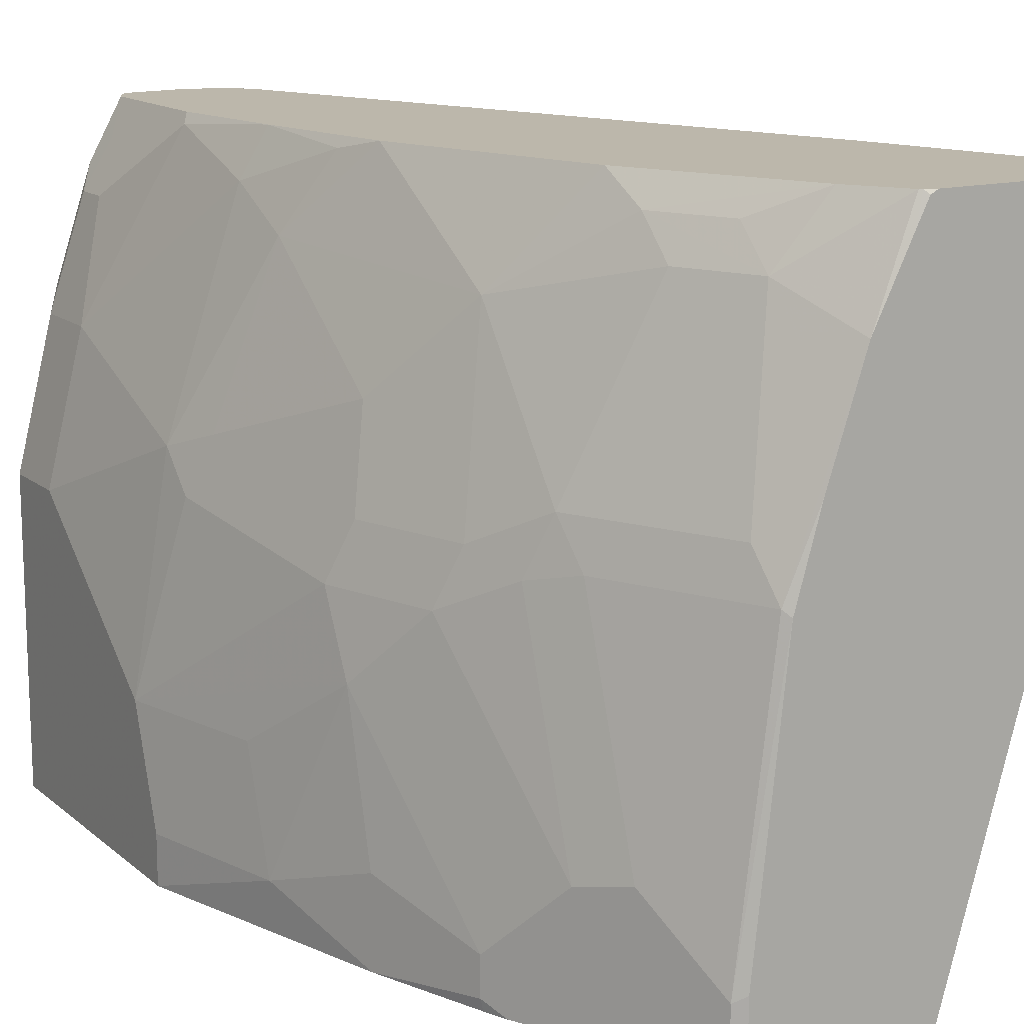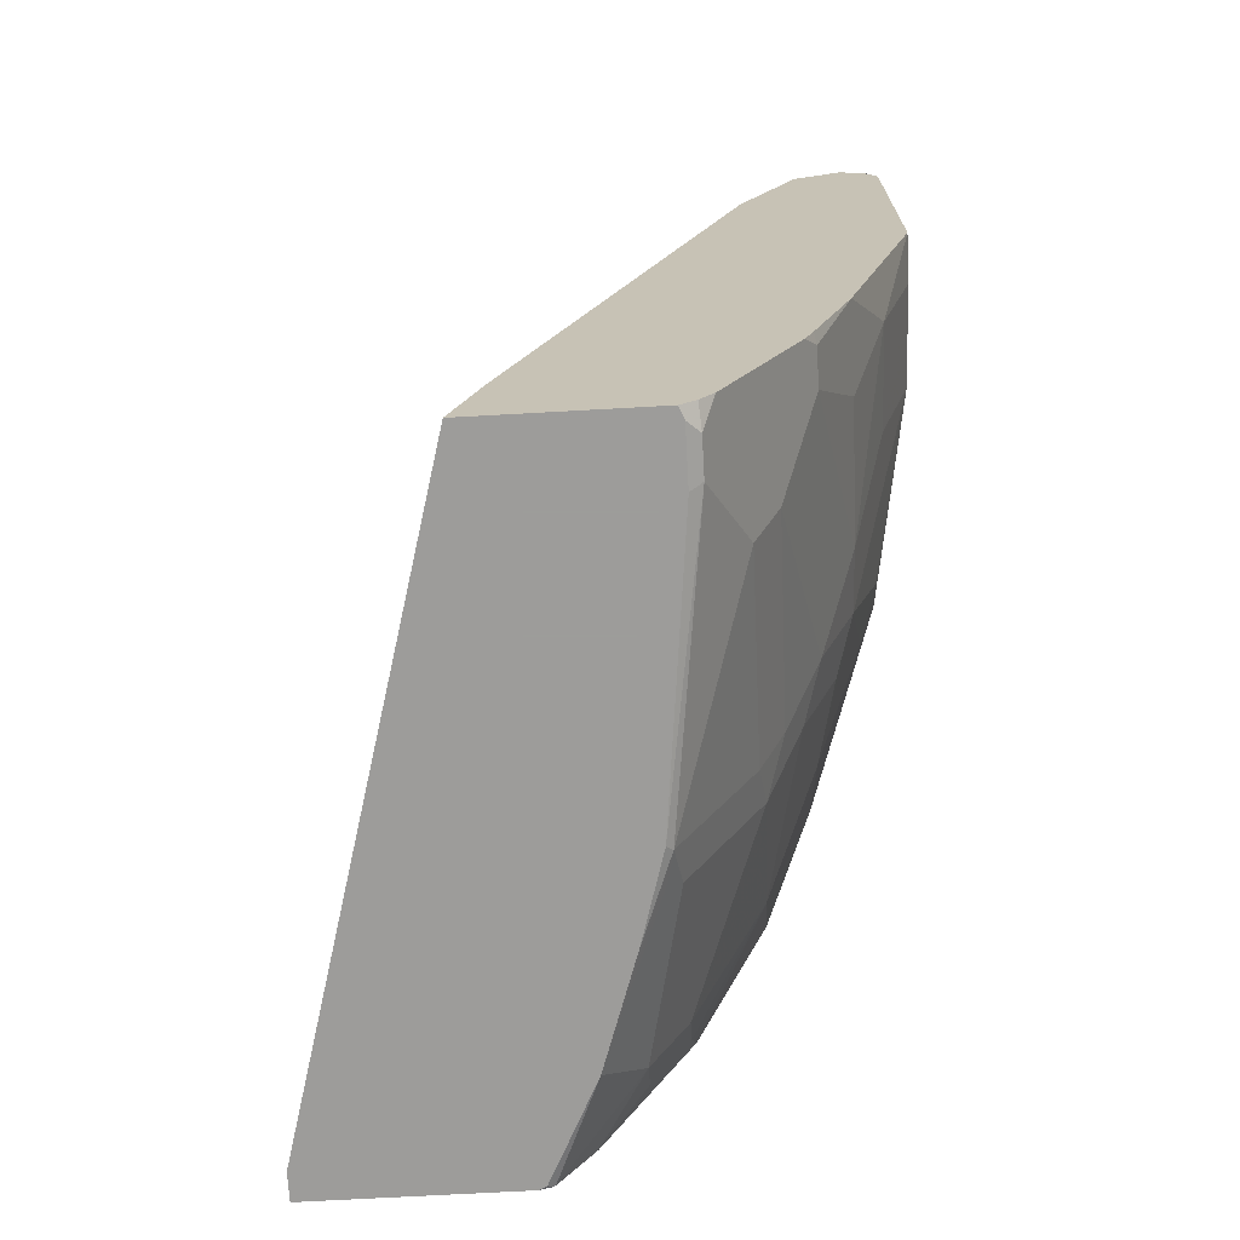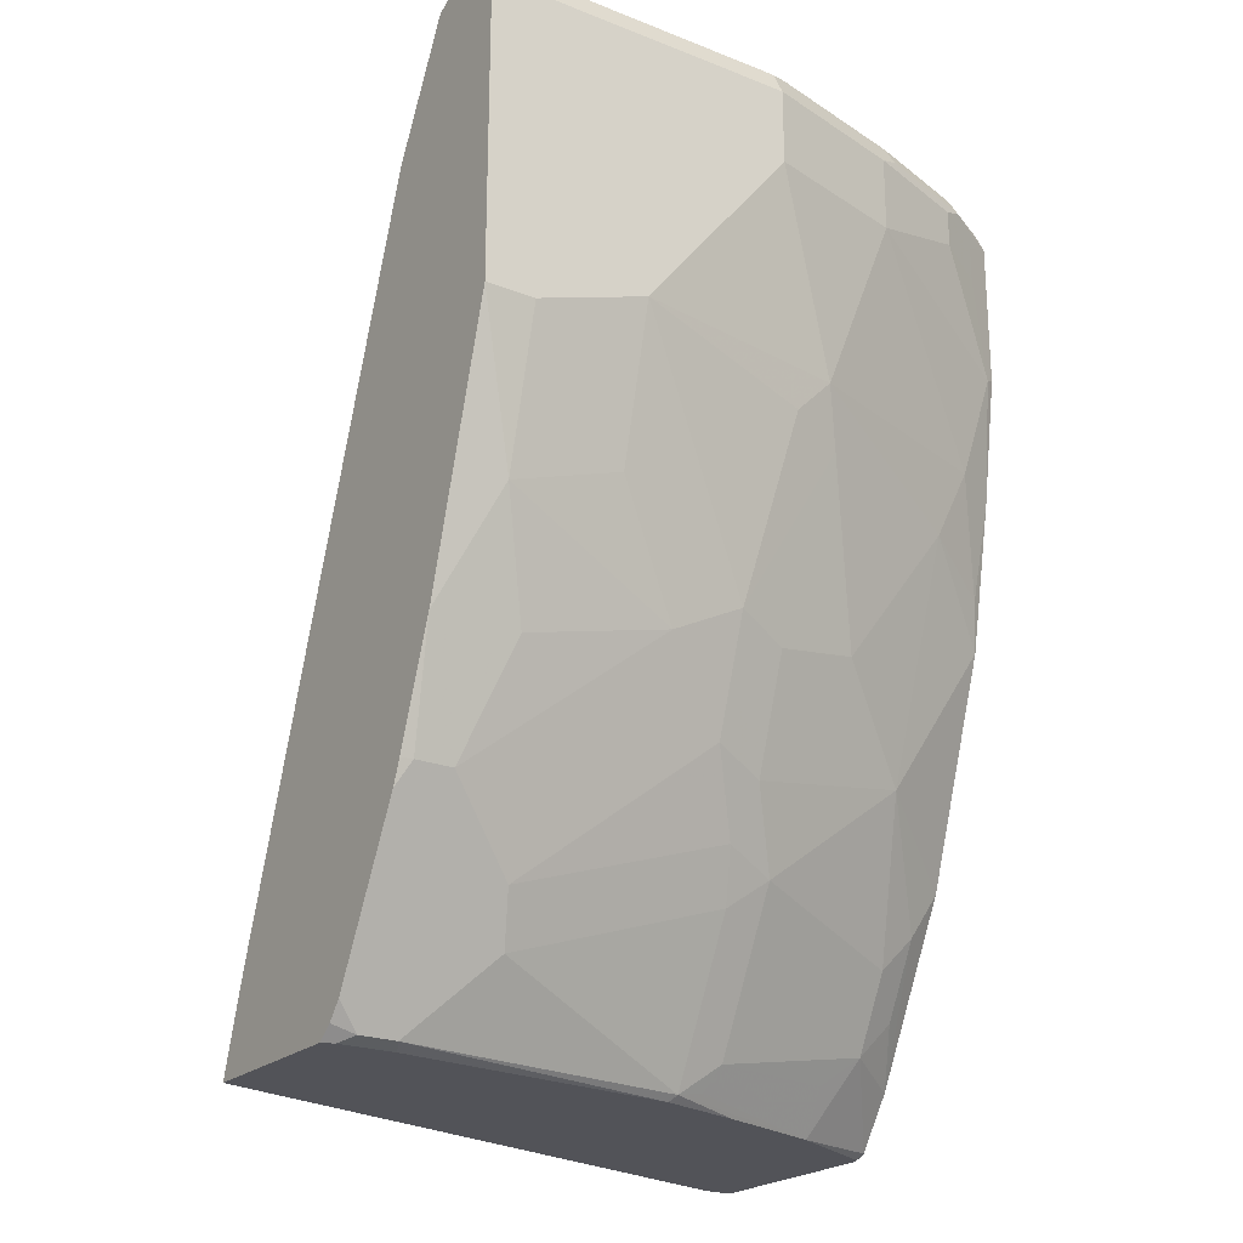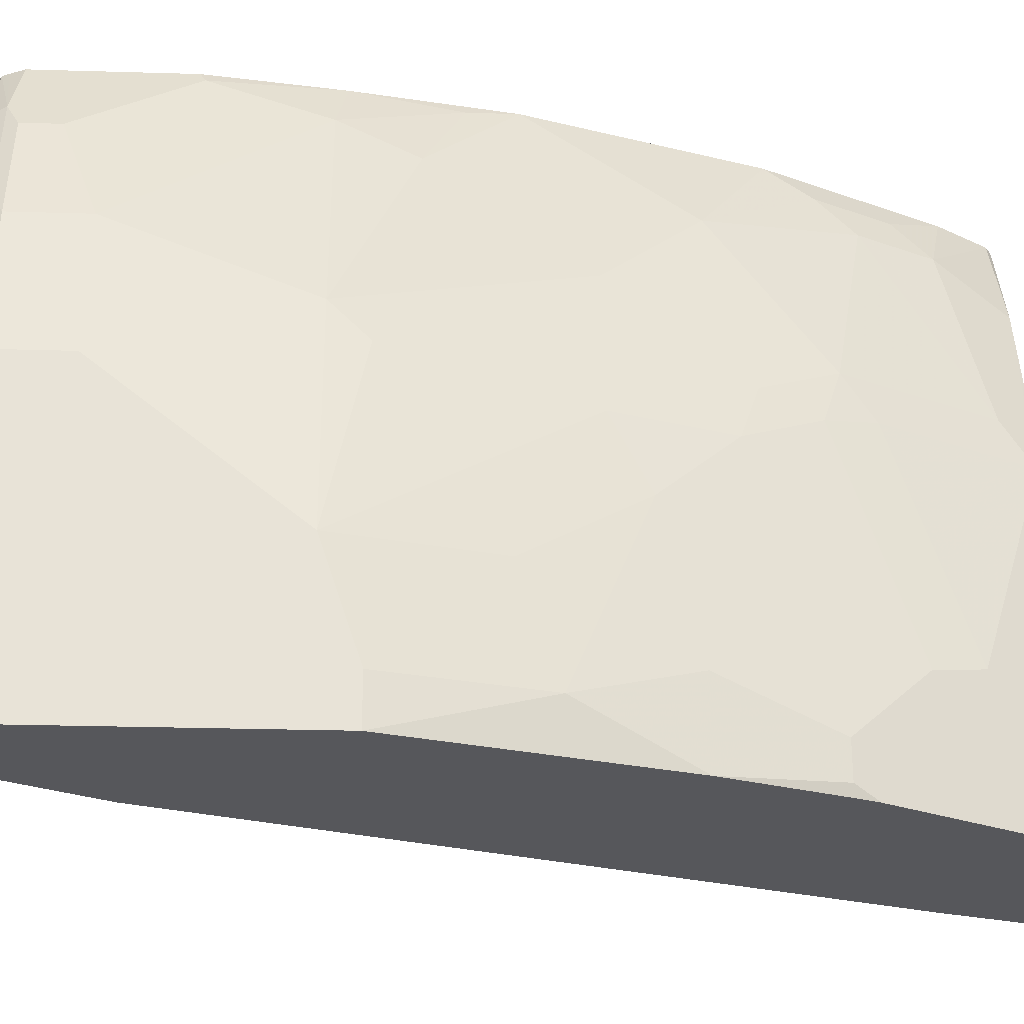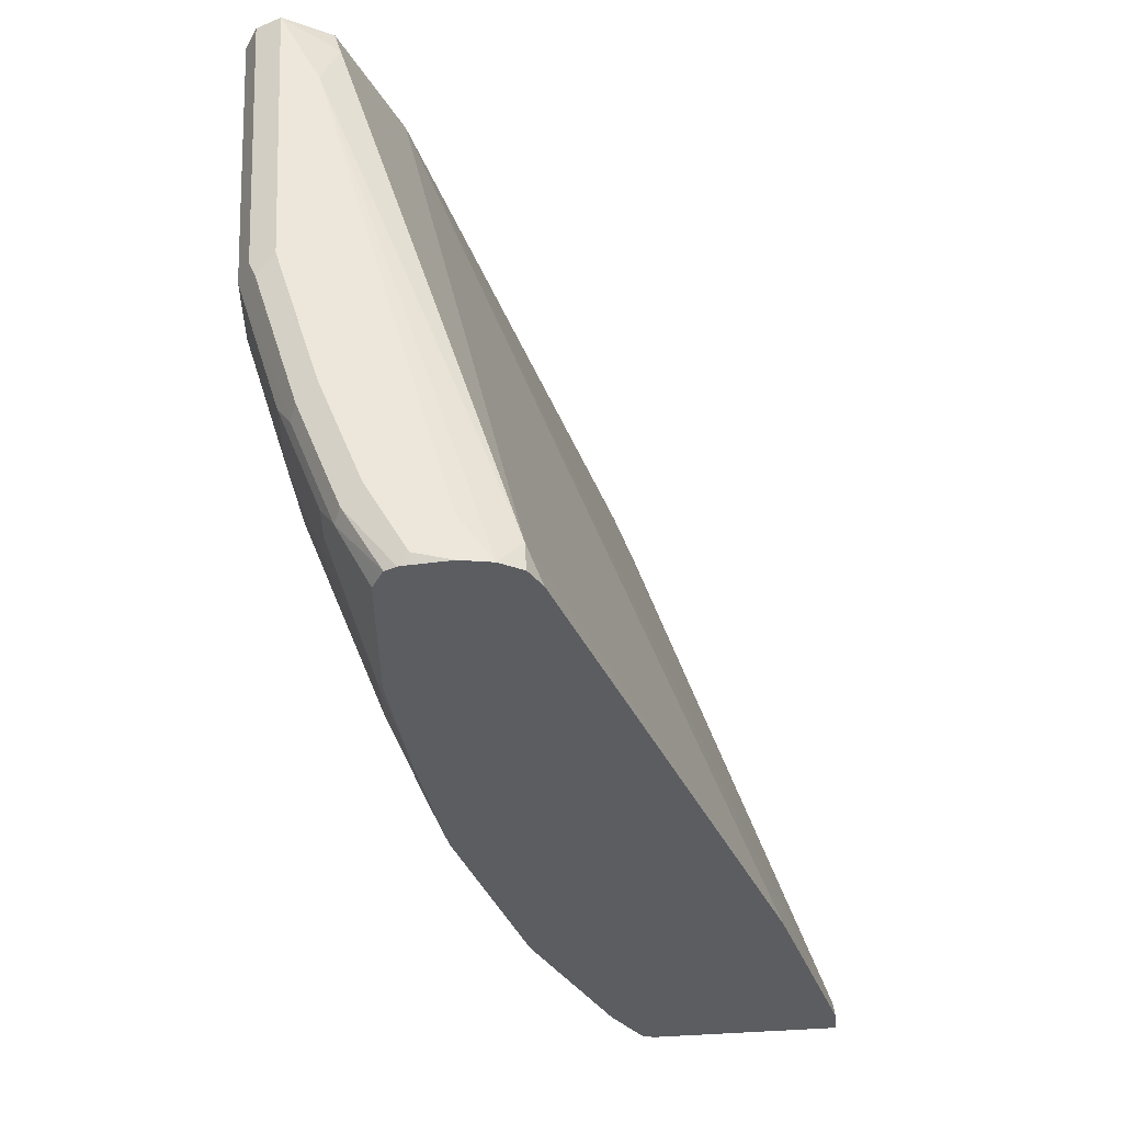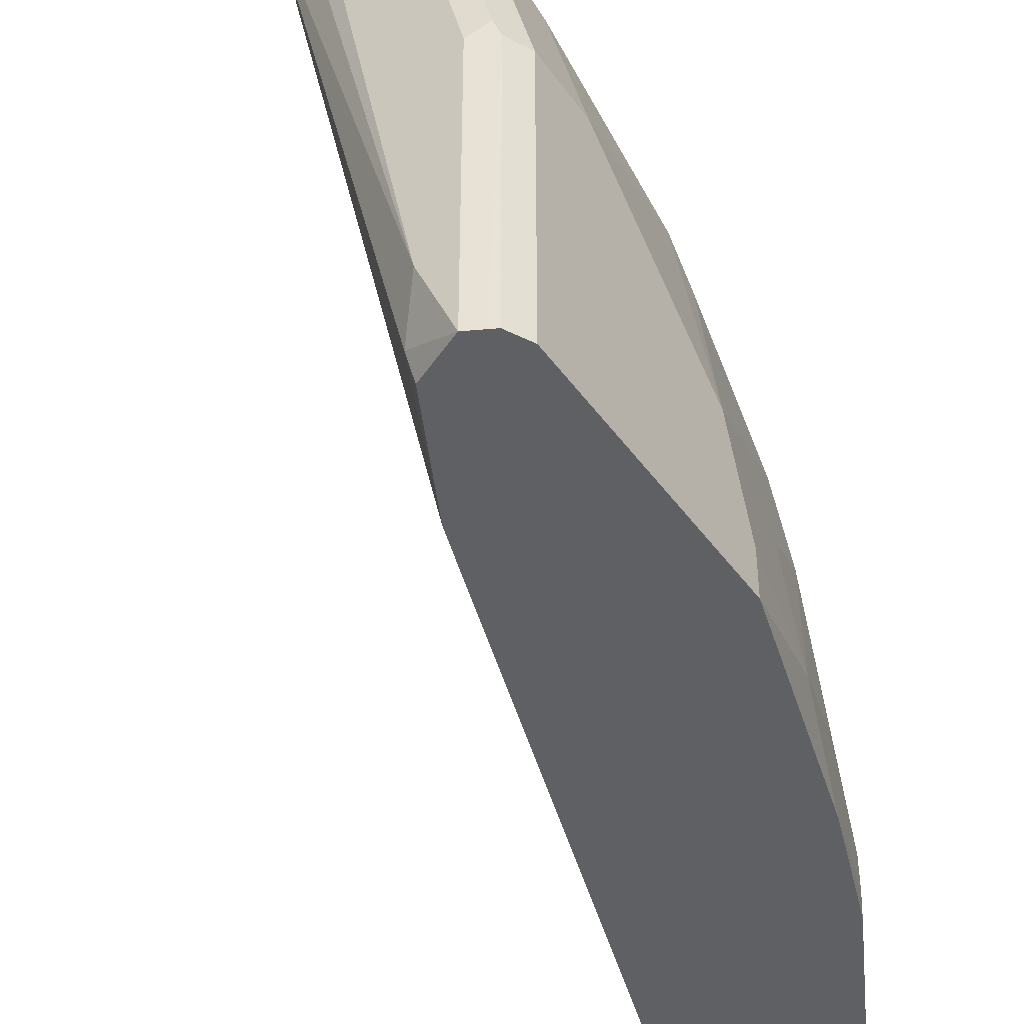
<metadata>
{"format":"obj","ext":"obj","renderer":"f3d","projection":"perspective","resolution":1024,"background":"white","views":[{"elev":14.3,"azim":-30.5,"up":"+Z"},{"elev":-70.3,"azim":-176.8,"up":"+Y"},{"elev":-22.6,"azim":-124.0,"up":"+Y"},{"elev":-27.2,"azim":-92.6,"up":"+Z"},{"elev":53.8,"azim":-3.2,"up":"+Y"},{"elev":-43.2,"azim":-147.3,"up":"+Z"}]}
</metadata>
<code>
v -0.6635 -0.009386 0.3276
v -0.5597 -0.009386 0.3276
v -0.6692 -0.007476 0.3276
v -0.6673 -0.009386 0.3257
v -0.5597 -0.009386 0.313
v -0.5618 0.007353 0.3276
v -0.6706 -0.00652 0.3276
v -0.6924 -0.009386 0.2753
v -0.6734 -0.009386 0.3135
v -0.6676 -0.009386 0.3251
v -0.6498 -0.009386 -0.00576
v -0.664 0.03797 -0.00576
v -0.5786 0.04747 0.313
v -0.5998 0.1212 0.3276
v -0.6881 0.01982 0.3276
v -0.7114 0.02846 0.294
v -0.6925 -0.009386 0.275
v -0.7377 -0.009386 -0.00576
v -0.7209 0.2087 -0.00576
v -0.7778 0.3794 -0.00576
v -0.7304 0.4458 0.313
v -0.723 0.4342 0.3276
v -0.7114 0.04747 0.313
v -0.7304 0.1044 0.3276
v -0.7304 0.08541 0.313
v -0.7304 0.06644 0.294
v -0.7304 0.009491 0.1992
v -0.7083 0.01268 0.2719
v -0.7241 -0.003154 0.1929
v -0.7272 -0.006293 0.1771
v -0.7114 -0.009386 0.2181
v -0.7401 -0.009386 0.0002134
v -0.7453 -0.002972 -0.00576
v -0.7807 0.3852 -0.00576
v -0.8062 0.4458 0.009516
v -0.8157 0.4553 0.03795
v -0.7426 0.4525 0.3276
v -0.7304 0.4458 0.3276
v -0.7325 0.1087 0.3276
v -0.7683 0.1423 0.2751
v -0.7683 0.08541 0.1992
v -0.7651 0.06958 0.1771
v -0.7462 0.01268 0.1202
v -0.7462 -0.006293 0.02531
v -0.7241 -0.009386 0.174
v -0.7401 -0.009386 0.02838
v -0.7462 -0.006293 0.00635
v -0.7522 0.005806 -0.00576
v -0.8093 0.4428 -0.00576
v -0.8347 0.4553 -0.00576
v -0.7588 0.4553 0.3035
v -0.7588 0.4553 0.3276
v -0.7705 0.2225 0.3276
v -0.7968 0.1898 0.2276
v -0.7873 0.1233 0.1802
v -0.7968 0.2656 0.2845
v -0.7968 0.1328 0.1518
v -0.7778 0.09487 0.1707
v -0.7651 0.05061 0.1202
v -0.7651 0.03164 0.06324
v -0.7525 0.006352 0.01265
v -0.7778 0.05693 0.05694
v -0.7525 0.006352 -0.00576
v -0.8435 0.4509 -0.00576
v -0.8347 0.4553 0.1518
v -0.7778 0.4553 0.3225
v -0.7778 0.4533 0.3276
v -0.7847 0.2984 0.3276
v -0.7778 0.2466 0.3225
v -0.8157 0.1898 0.1518
v -0.8062 0.1802 0.1802
v -0.8252 0.275 0.1992
v -0.7968 0.3035 0.3035
v -0.8157 0.3035 0.2466
v -0.8347 0.3035 0.1897
v -0.8157 0.1707 0.1138
v -0.7712 0.04374 -0.00576
v -0.7968 0.09487 0.01898
v -0.791 0.08327 -0.00576
v -0.8442 0.4505 0.1612
v -0.8474 0.4489 -0.00576
v -0.8474 0.4489 0.1518
v -0.8157 0.4553 0.2276
v -0.8252 0.4505 0.2371
v -0.7968 0.4553 0.2845
v -0.783 0.4527 0.3276
v -0.7942 0.363 0.3276
v -0.7968 0.3604 0.3225
v -0.8347 0.2845 0.1707
v -0.8537 0.3035 0.07591
v -0.8347 0.3984 0.2276
v -0.8537 0.3984 0.1518
v -0.8157 0.1518 0.03795
v -0.8347 0.2276 0.07591
v -0.8347 0.2087 0.01898
v -0.7968 0.09487 1.753e-05
v -0.7955 0.09487 -0.00576
v -0.8537 0.4363 -0.00576
v -0.8537 0.4363 0.1518
v -0.8062 0.4505 0.294
v -0.8284 0.4426 0.2403
v -0.7887 0.4498 0.3276
v -0.7942 0.4389 0.3276
v -0.7968 0.4363 0.3225
v -0.8031 0.411 0.3098
v -0.8157 0.4173 0.2845
v -0.8537 0.2845 0.01898
v -0.8347 0.4363 0.2276
v -0.8157 0.1518 -0.00576
v -0.8537 0.2845 -0.00576
v -0.8094 0.4426 0.2972
v -0.8157 0.4363 0.2845
v -0.7904 0.4464 0.3276
v -0.8031 0.43 0.3098
f 62 79 77
f 57 71 70
f 57 70 76
f 56 75 72
f 57 76 78
f 57 78 62
f 57 62 58
f 59 62 60
f 61 62 77
f 61 77 63
f 62 78 79
f 64 80 65
f 70 89 90
f 64 82 80
f 65 80 84
f 65 84 83
f 66 85 86
f 66 86 67
f 68 73 69
f 68 87 88
f 68 88 73
f 70 72 89
f 56 74 75
f 70 90 76
f 64 81 82
f 56 73 74
f 40 53 56
f 55 71 57
f 72 75 89
f 40 54 55
f 40 55 41
f 40 56 54
f 41 55 57
f 41 57 58
f 41 58 42
f 42 58 62
f 42 62 59
f 43 59 60
f 43 60 44
f 44 61 63
f 44 63 47
f 44 46 45
f 44 60 62
f 44 62 61
f 47 63 48
f 50 64 65
f 52 66 67
f 53 68 69
f 53 69 56
f 54 70 71
f 54 71 55
f 54 56 72
f 54 72 70
f 56 69 73
f 73 88 91
f 102 111 113
f 74 91 75
f 90 98 110
f 90 110 107
f 90 107 94
f 91 106 112
f 91 112 108
f 91 108 99
f 91 99 92
f 93 95 109
f 94 107 95
f 95 107 110
f 95 110 109
f 90 99 98
f 96 109 97
f 100 101 111
f 100 111 102
f 101 108 112
f 101 112 111
f 39 53 40
f 103 113 111
f 103 111 104
f 104 111 112
f 104 112 114
f 105 114 112
f 105 112 106
f 99 108 101
f 90 92 99
f 88 106 91
f 88 105 106
f 75 90 89
f 75 91 92
f 75 92 90
f 76 93 78
f 76 90 94
f 76 94 95
f 76 95 93
f 78 93 109
f 78 109 96
f 78 96 79
f 79 96 97
f 80 82 84
f 81 98 99
f 81 99 82
f 82 99 84
f 83 84 85
f 84 100 85
f 84 99 101
f 84 101 100
f 85 100 86
f 86 100 102
f 87 103 104
f 87 104 88
f 88 104 114
f 88 114 105
f 73 91 74
f 37 51 52
f 32 47 33
f 36 52 51
f 1 18 11
f 1 11 5
f 1 5 2
f 2 5 6
f 3 7 8
f 3 8 9
f 3 9 10
f 3 10 4
f 5 11 12
f 5 12 13
f 5 13 6
f 1 32 18
f 6 13 14
f 7 16 8
f 8 16 17
f 11 18 33
f 11 33 48
f 11 48 63
f 11 63 77
f 11 77 79
f 11 79 97
f 11 97 109
f 11 109 110
f 11 110 98
f 7 15 16
f 1 46 32
f 1 45 46
f 1 31 45
f 1 2 6
f 1 6 14
f 1 14 22
f 1 22 38
f 1 38 37
f 1 37 52
f 1 52 67
f 1 67 86
f 1 86 102
f 1 102 113
f 1 113 103
f 1 103 87
f 1 87 68
f 1 68 53
f 1 53 39
f 1 39 24
f 1 24 15
f 36 51 37
f 1 7 3
f 1 3 4
f 1 4 10
f 1 10 9
f 1 9 8
f 1 8 17
f 1 17 31
f 11 98 81
f 11 81 64
f 1 15 7
f 11 50 49
f 24 39 25
f 25 39 40
f 25 40 26
f 26 40 41
f 26 41 27
f 27 42 30
f 27 30 29
f 27 41 42
f 30 42 59
f 30 59 43
f 30 43 44
f 21 38 22
f 30 44 45
f 32 46 44
f 32 44 47
f 34 49 35
f 35 49 50
f 35 50 36
f 36 50 65
f 36 65 83
f 36 83 85
f 36 85 66
f 36 66 52
f 11 64 50
f 30 45 31
f 21 37 38
f 33 47 48
f 21 35 36
f 11 49 34
f 21 36 37
f 11 34 20
f 11 20 19
f 11 19 12
f 12 19 13
f 13 20 14
f 14 20 21
f 14 21 22
f 15 23 16
f 15 24 25
f 15 25 23
f 13 19 20
f 16 25 26
f 16 23 25
f 20 35 21
f 18 32 33
f 17 30 31
f 20 34 35
f 17 27 29
f 17 29 30
f 17 28 27
f 16 28 17
f 16 27 28
f 16 26 27

</code>
